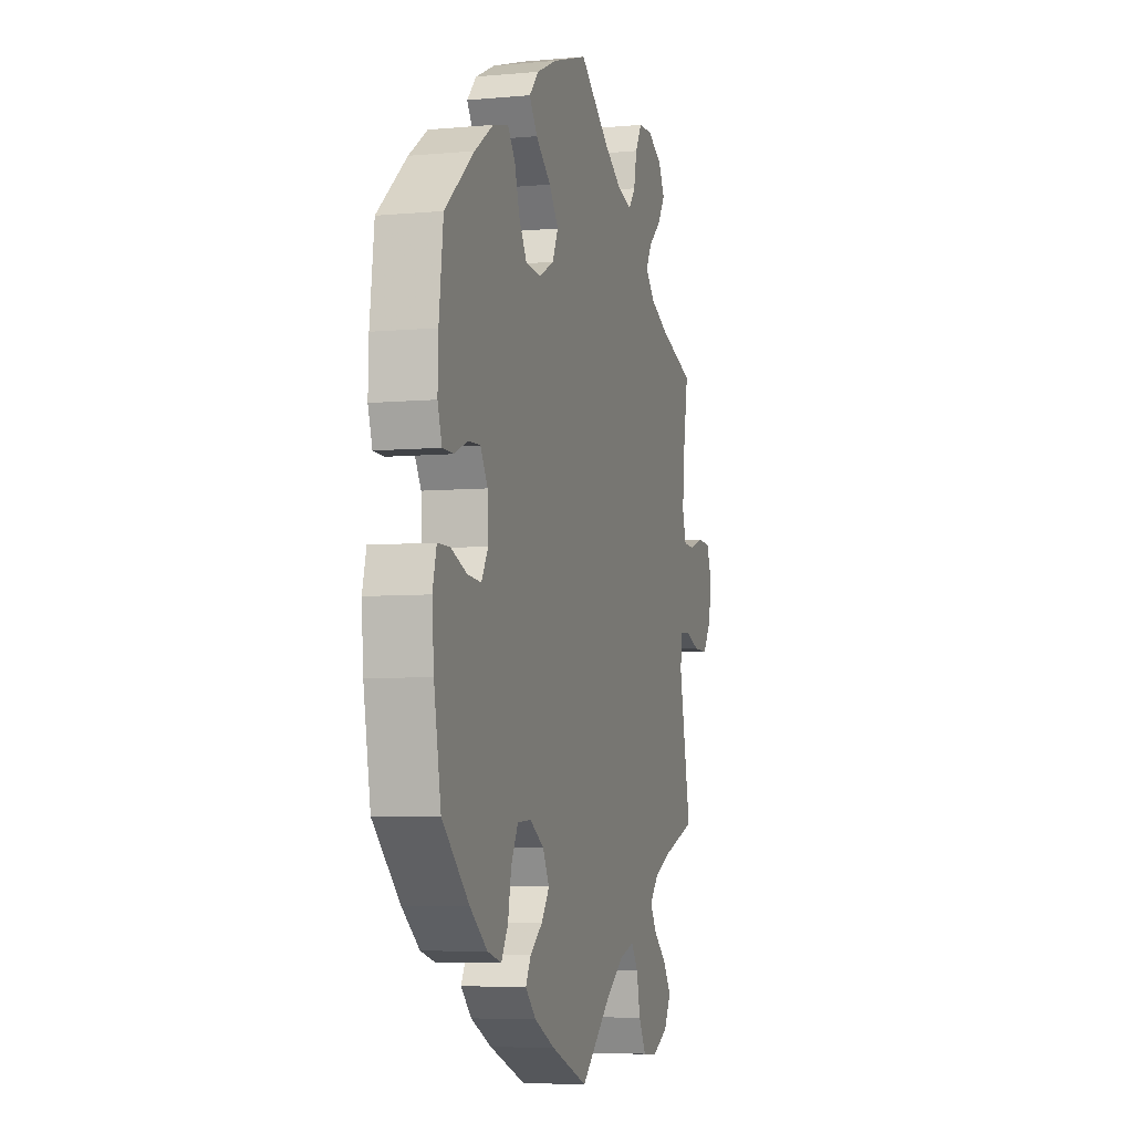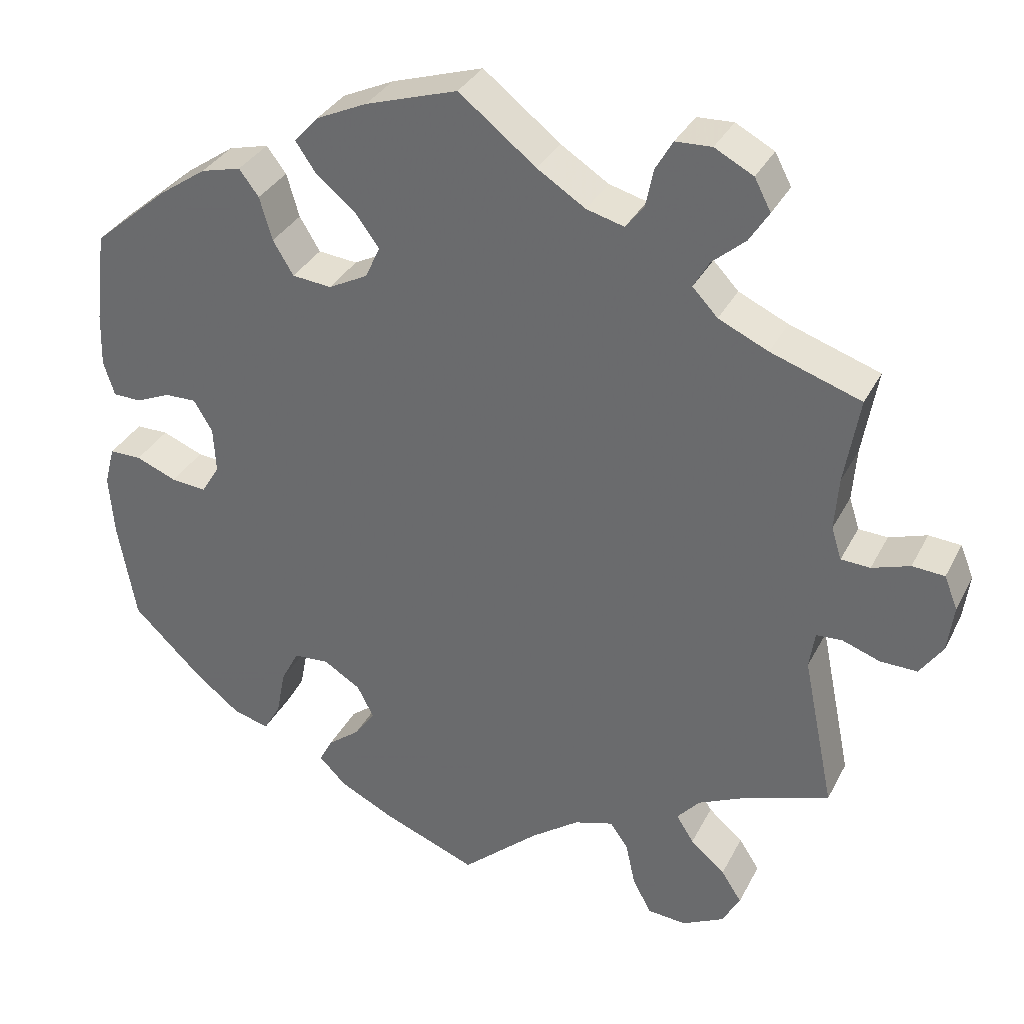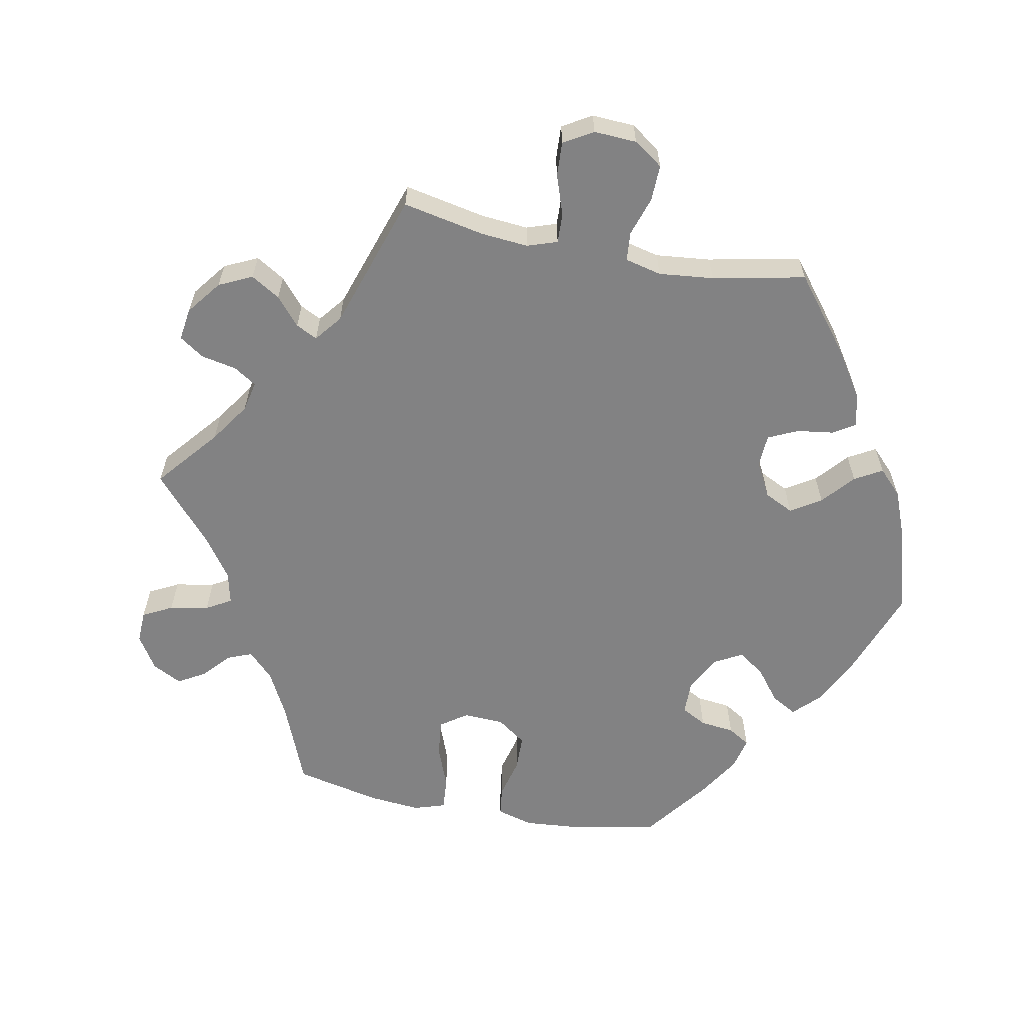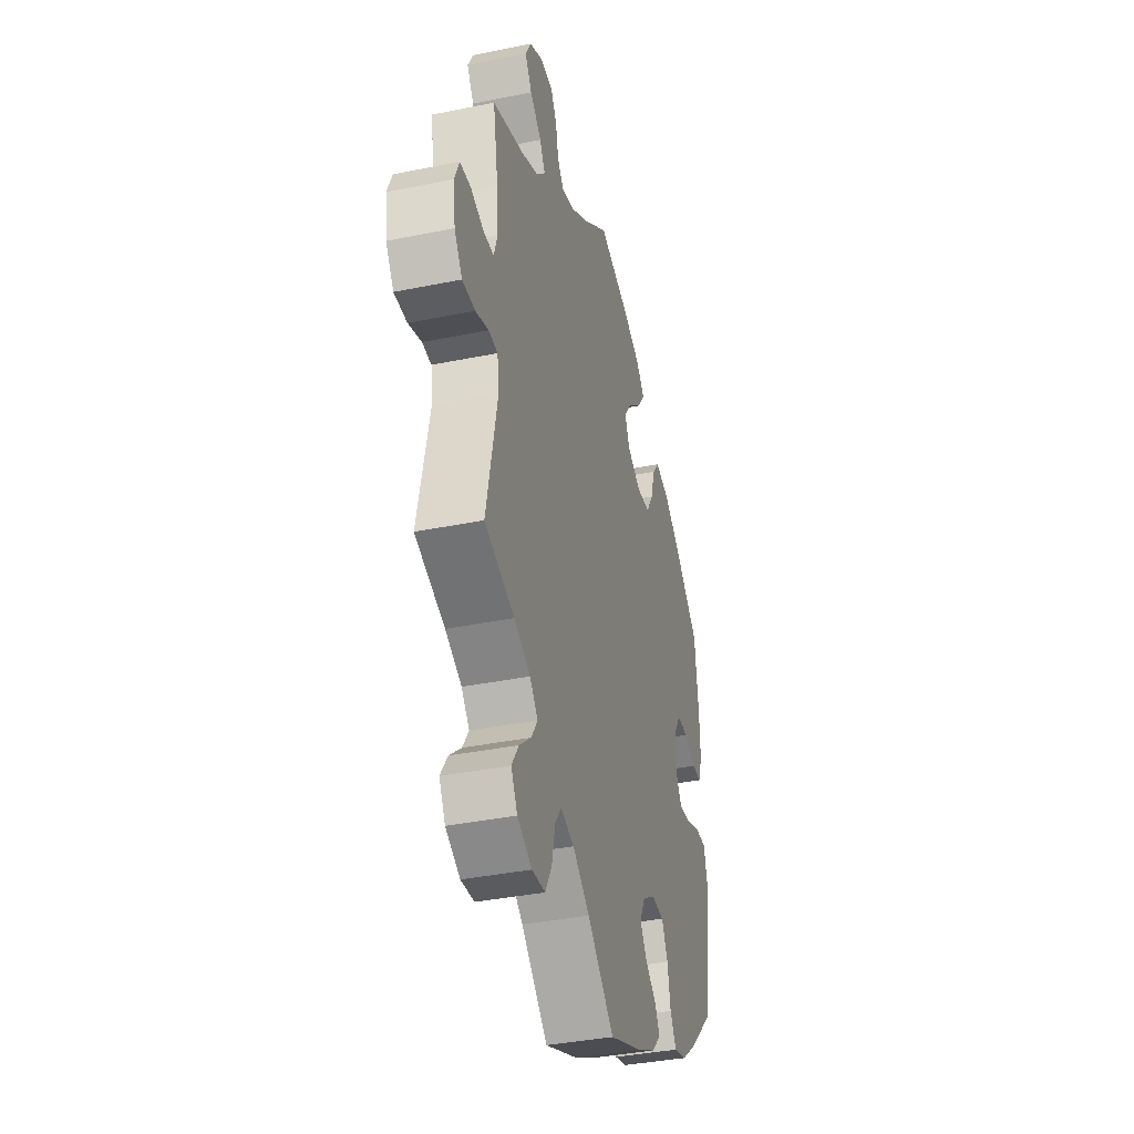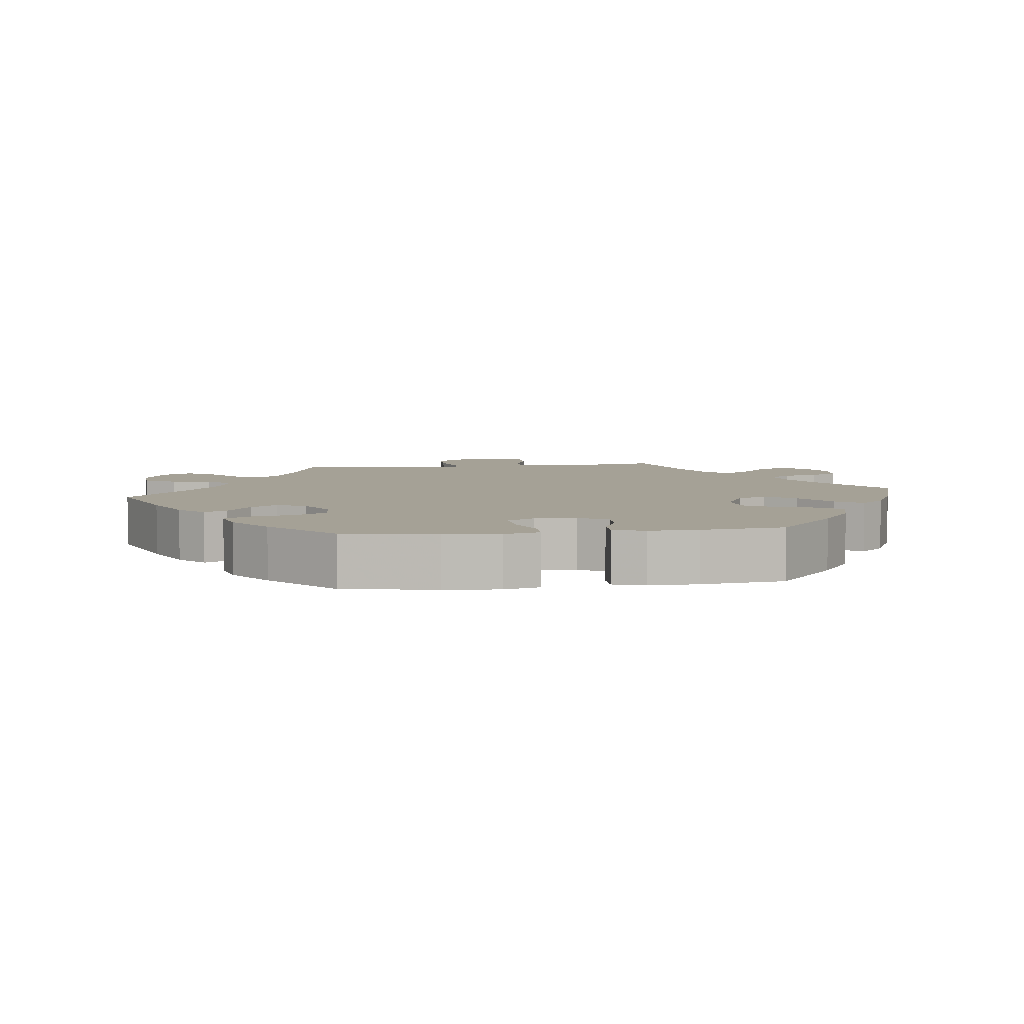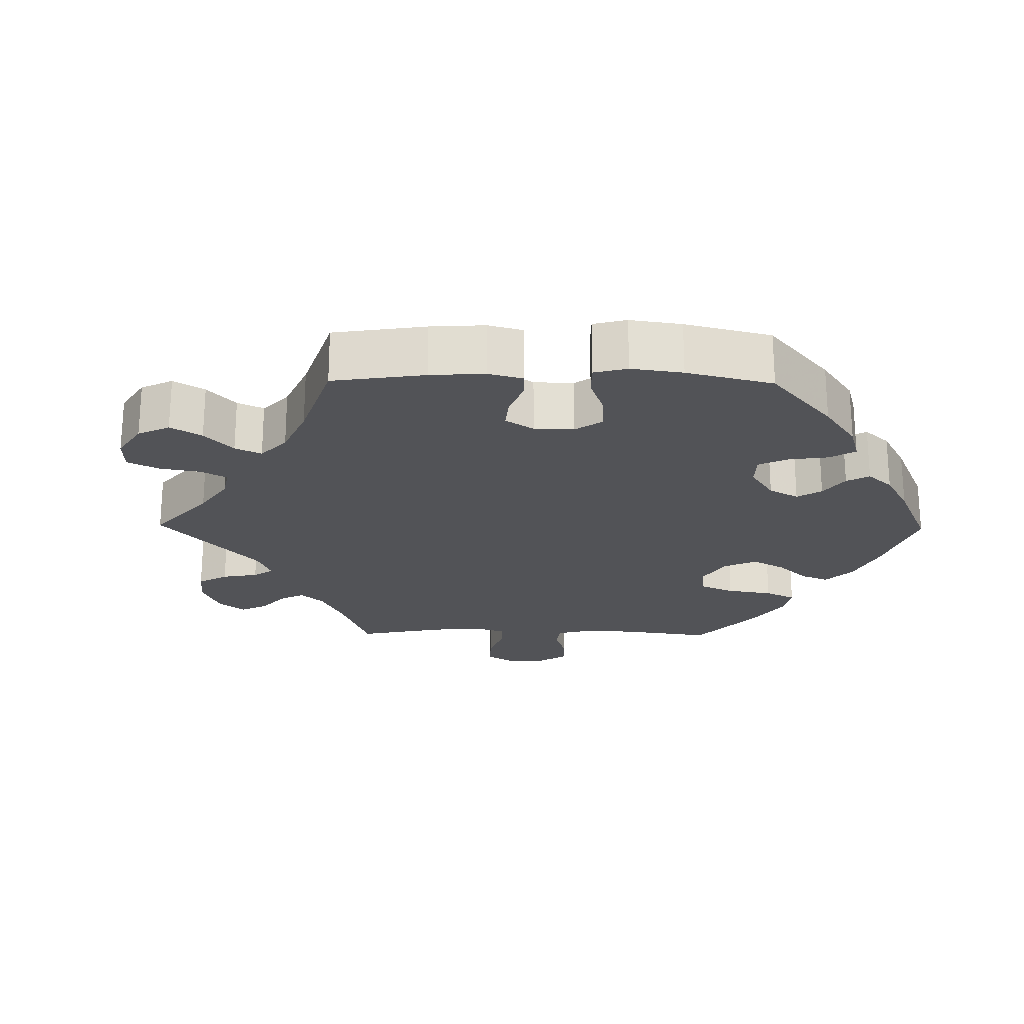
<metadata>
{"format":"obj","ext":"obj","renderer":"f3d","projection":"perspective","resolution":1024,"background":"white","views":[{"elev":-5.7,"azim":-74.1,"up":"+Z"},{"elev":33.4,"azim":23.8,"up":"+Z"},{"elev":-60.8,"azim":139.0,"up":"+Y"},{"elev":-37.9,"azim":104.5,"up":"+Z"},{"elev":6.1,"azim":-97.0,"up":"+Y"},{"elev":-22.4,"azim":-150.8,"up":"+Y"}]}
</metadata>
<code>
v -0.405 0.07 0.37
v -0.344 0.07 0.412
v -0.293 0.07 0.425
v -0.268 0.07 0.392
v -0.252 0.07 0.337
v -0.226 0.07 0.294
v -0.176 0.07 0.289
v -0.126 0.07 0.315
v -0.107 0.07 0.356
v -0.138 0.07 0.398
v -0.188 0.07 0.439
v -0.214 0.07 0.477
v -0.183 0.07 0.511
v -0.118 0.07 0.541
v -0.001 0.07 0.578
v 0.097 0.07 0.501
v 0.158 0.07 0.462
v 0.206 0.07 0.449
v 0.229 0.07 0.478
v 0.239 0.07 0.527
v 0.261 0.07 0.565
v 0.307 0.07 0.567
v 0.356 0.07 0.541
v 0.377 0.07 0.501
v 0.352 0.07 0.462
v 0.31 0.07 0.426
v 0.29 0.07 0.391
v 0.322 0.07 0.357
v 0.385 0.07 0.328
v 0.5 0.07 0.289
v 0.481 0.07 0.179
v 0.476 0.07 0.112
v 0.489 0.07 0.071
v 0.526 0.07 0.069
v 0.574 0.07 0.085
v 0.615 0.07 0.082
v 0.632 0.07 0.04
v 0.624 0.07 -0.02
v 0.595 0.07 -0.062
v 0.548 0.07 -0.061
v 0.5 0.07 -0.044
v 0.467 0.07 -0.046
v 0.46 0.07 -0.093
v 0.5 0.07 -0.289
v 0.391 0.07 -0.326
v 0.331 0.07 -0.354
v 0.302 0.07 -0.387
v 0.324 0.07 -0.422
v 0.368 0.07 -0.46
v 0.394 0.07 -0.5
v 0.371 0.07 -0.541
v 0.318 0.07 -0.568
v 0.269 0.07 -0.564
v 0.245 0.07 -0.52
v 0.233 0.07 -0.464
v 0.21 0.07 -0.431
v 0.16 0.07 -0.446
v 0.098 0.07 -0.491
v 0 0.07 -0.578
v -0.121 0.07 -0.53
v -0.189 0.07 -0.496
v -0.224 0.07 -0.461
v -0.207 0.07 -0.429
v -0.166 0.07 -0.397
v -0.14 0.07 -0.36
v -0.161 0.07 -0.319
v -0.208 0.07 -0.29
v -0.253 0.07 -0.293
v -0.276 0.07 -0.337
v -0.287 0.07 -0.395
v -0.309 0.07 -0.433
v -0.355 0.07 -0.42
v -0.412 0.07 -0.375
v -0.501 0.07 -0.289
v -0.524 0.07 -0.16
v -0.53 0.07 -0.083
v -0.517 0.07 -0.033
v -0.476 0.07 -0.033
v -0.424 0.07 -0.054
v -0.379 0.07 -0.058
v -0.356 0.07 -0.02
v -0.359 0.07 0.038
v -0.383 0.07 0.078
v -0.423 0.07 0.077
v -0.467 0.07 0.058
v -0.503 0.07 0.059
v -0.517 0.07 0.103
v -0.515 0.07 0.172
v -0.501 0.07 0.288
v -0.405 0 0.37
v -0.344 0 0.412
v -0.293 0 0.425
v -0.268 0 0.392
v -0.252 0 0.337
v -0.226 0 0.294
v -0.176 0 0.289
v -0.126 0 0.315
v -0.107 0 0.356
v -0.138 0 0.398
v -0.188 0 0.439
v -0.214 0 0.477
v -0.183 0 0.511
v -0.118 0 0.541
v -0.001 0 0.578
v 0.097 0 0.501
v 0.158 0 0.462
v 0.206 0 0.449
v 0.229 0 0.478
v 0.239 0 0.527
v 0.261 0 0.565
v 0.307 0 0.567
v 0.356 0 0.541
v 0.377 0 0.501
v 0.352 0 0.462
v 0.31 0 0.426
v 0.29 0 0.391
v 0.322 0 0.357
v 0.385 0 0.328
v 0.5 0 0.289
v 0.481 0 0.179
v 0.476 0 0.112
v 0.489 0 0.071
v 0.526 0 0.069
v 0.574 0 0.085
v 0.615 0 0.082
v 0.632 0 0.04
v 0.624 0 -0.02
v 0.595 0 -0.062
v 0.548 0 -0.061
v 0.5 0 -0.044
v 0.467 0 -0.046
v 0.46 0 -0.093
v 0.5 0 -0.289
v 0.391 0 -0.326
v 0.331 0 -0.354
v 0.302 0 -0.387
v 0.324 0 -0.422
v 0.368 0 -0.46
v 0.394 0 -0.5
v 0.371 0 -0.541
v 0.318 0 -0.568
v 0.269 0 -0.564
v 0.245 0 -0.52
v 0.233 0 -0.464
v 0.21 0 -0.431
v 0.16 0 -0.446
v 0.098 0 -0.491
v 0 0 -0.578
v -0.121 0 -0.53
v -0.189 0 -0.496
v -0.224 0 -0.461
v -0.207 0 -0.429
v -0.166 0 -0.397
v -0.14 0 -0.36
v -0.161 0 -0.319
v -0.208 0 -0.29
v -0.253 0 -0.293
v -0.276 0 -0.337
v -0.287 0 -0.395
v -0.309 0 -0.433
v -0.355 0 -0.42
v -0.412 0 -0.375
v -0.501 0 -0.289
v -0.524 0 -0.16
v -0.53 0 -0.083
v -0.517 0 -0.033
v -0.476 0 -0.033
v -0.424 0 -0.054
v -0.379 0 -0.058
v -0.356 0 -0.02
v -0.359 0 0.038
v -0.383 0 0.078
v -0.423 0 0.077
v -0.467 0 0.058
v -0.503 0 0.059
v -0.517 0 0.103
v -0.515 0 0.172
v -0.501 0 0.288
f 84 85 86 87
f 83 84 87 88
f 76 77 78 79
f 76 79 80
f 75 76 80
f 74 75 80
f 73 74 80 81
f 69 70 71 72
f 68 69 72 73
f 61 62 63 64
f 61 64 65
f 58 59 60 61
f 57 58 61 65
f 56 57 65 66
f 52 53 54 55
f 52 55 56
f 51 52 56
f 48 49 50 51
f 47 48 51 56
f 46 47 56 66
f 43 44 45
f 42 43 45 46
f 38 39 40 41
f 38 41 42
f 37 38 42
f 34 35 36 37
f 33 34 37 42
f 32 33 42 46
f 29 30 31
f 28 29 31 32
f 27 28 32 46
f 23 24 25 26
f 23 26 27
f 22 23 27
f 19 20 21 22
f 18 19 22 27
f 17 18 27 46
f 13 14 15 16
f 10 11 12 13
f 9 10 13 16
f 8 9 16 17
f 2 3 4 5
f 2 5 6
f 1 2 6
f 83 88 89 1
f 68 73 81
f 67 68 81 82
f 66 67 82
f 46 66 82
f 7 8 17 46
f 6 7 46 82
f 1 6 82 83
f 176 175 174 173
f 177 176 173 172
f 168 167 166 165
f 169 168 165
f 169 165 164
f 169 164 163
f 170 169 163 162
f 161 160 159 158
f 162 161 158 157
f 153 152 151 150
f 154 153 150
f 150 149 148 147
f 154 150 147 146
f 155 154 146 145
f 144 143 142 141
f 145 144 141
f 145 141 140
f 140 139 138 137
f 145 140 137 136
f 155 145 136 135
f 134 133 132
f 135 134 132 131
f 130 129 128 127
f 131 130 127
f 131 127 126
f 126 125 124 123
f 131 126 123 122
f 135 131 122 121
f 120 119 118
f 121 120 118 117
f 135 121 117 116
f 115 114 113 112
f 116 115 112
f 116 112 111
f 111 110 109 108
f 116 111 108 107
f 135 116 107 106
f 105 104 103 102
f 102 101 100 99
f 105 102 99 98
f 106 105 98 97
f 94 93 92 91
f 95 94 91
f 95 91 90
f 90 178 177 172
f 170 162 157
f 171 170 157 156
f 171 156 155
f 171 155 135
f 135 106 97 96
f 171 135 96 95
f 172 171 95 90
f 1 90 91 2
f 2 91 92 3
f 3 92 93 4
f 4 93 94 5
f 5 94 95 6
f 6 95 96 7
f 7 96 97 8
f 8 97 98 9
f 9 98 99 10
f 10 99 100 11
f 11 100 101 12
f 12 101 102 13
f 13 102 103 14
f 14 103 104 15
f 15 104 105 16
f 16 105 106 17
f 17 106 107 18
f 18 107 108 19
f 19 108 109 20
f 20 109 110 21
f 21 110 111 22
f 22 111 112 23
f 23 112 113 24
f 24 113 114 25
f 25 114 115 26
f 26 115 116 27
f 27 116 117 28
f 28 117 118 29
f 29 118 119 30
f 30 119 120 31
f 31 120 121 32
f 32 121 122 33
f 33 122 123 34
f 34 123 124 35
f 35 124 125 36
f 36 125 126 37
f 37 126 127 38
f 38 127 128 39
f 39 128 129 40
f 40 129 130 41
f 41 130 131 42
f 42 131 132 43
f 43 132 133 44
f 44 133 134 45
f 45 134 135 46
f 46 135 136 47
f 47 136 137 48
f 48 137 138 49
f 49 138 139 50
f 50 139 140 51
f 51 140 141 52
f 52 141 142 53
f 53 142 143 54
f 54 143 144 55
f 55 144 145 56
f 56 145 146 57
f 57 146 147 58
f 58 147 148 59
f 59 148 149 60
f 60 149 150 61
f 61 150 151 62
f 62 151 152 63
f 63 152 153 64
f 64 153 154 65
f 65 154 155 66
f 66 155 156 67
f 67 156 157 68
f 68 157 158 69
f 69 158 159 70
f 70 159 160 71
f 71 160 161 72
f 72 161 162 73
f 73 162 163 74
f 74 163 164 75
f 75 164 165 76
f 76 165 166 77
f 77 166 167 78
f 78 167 168 79
f 79 168 169 80
f 80 169 170 81
f 81 170 171 82
f 82 171 172 83
f 83 172 173 84
f 84 173 174 85
f 85 174 175 86
f 86 175 176 87
f 87 176 177 88
f 88 177 178 89
f 89 178 90 1

</code>
